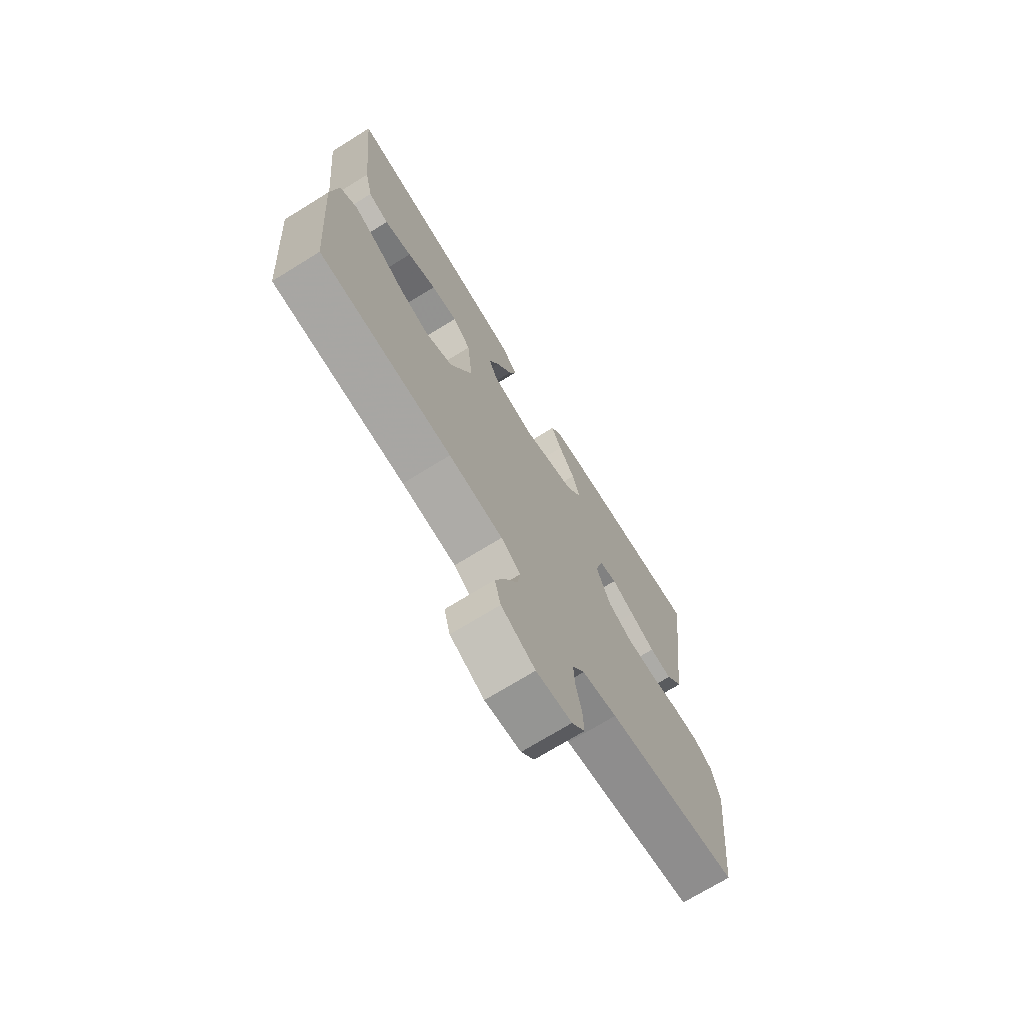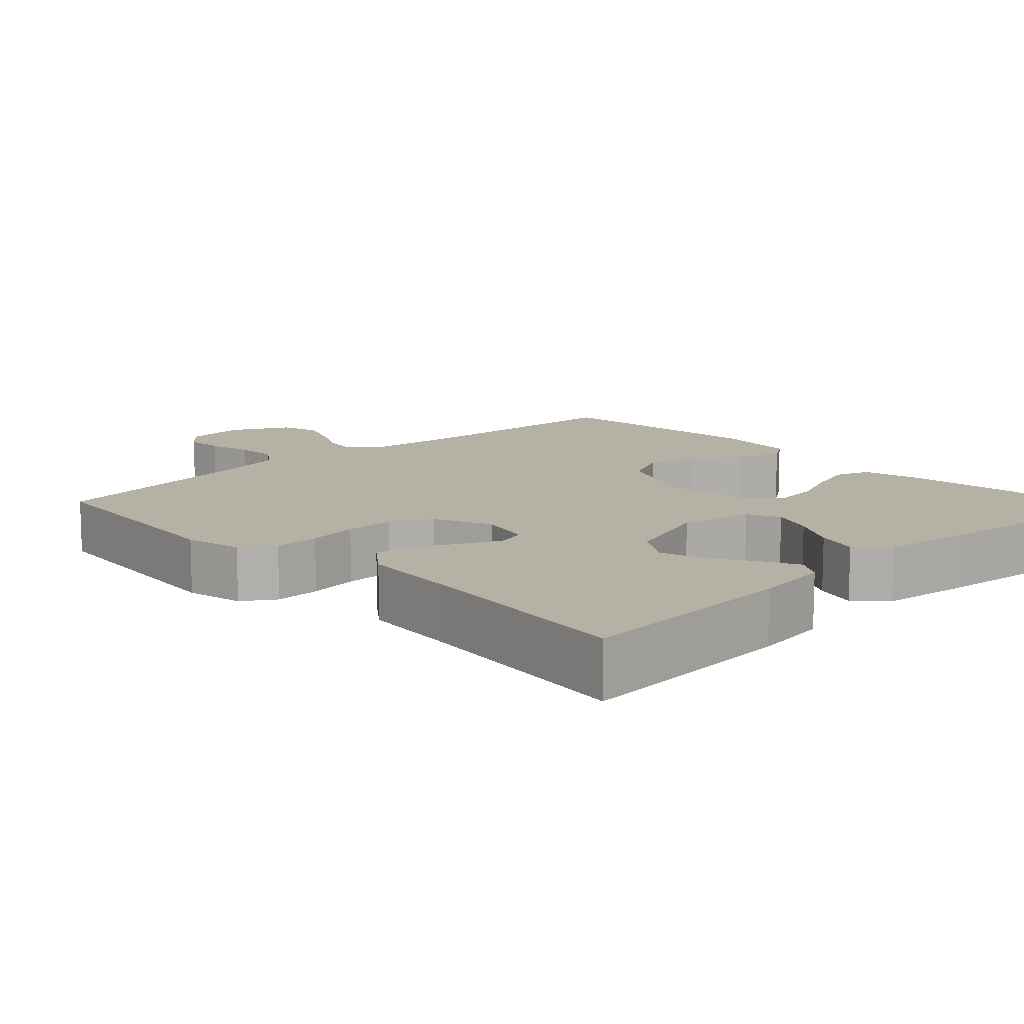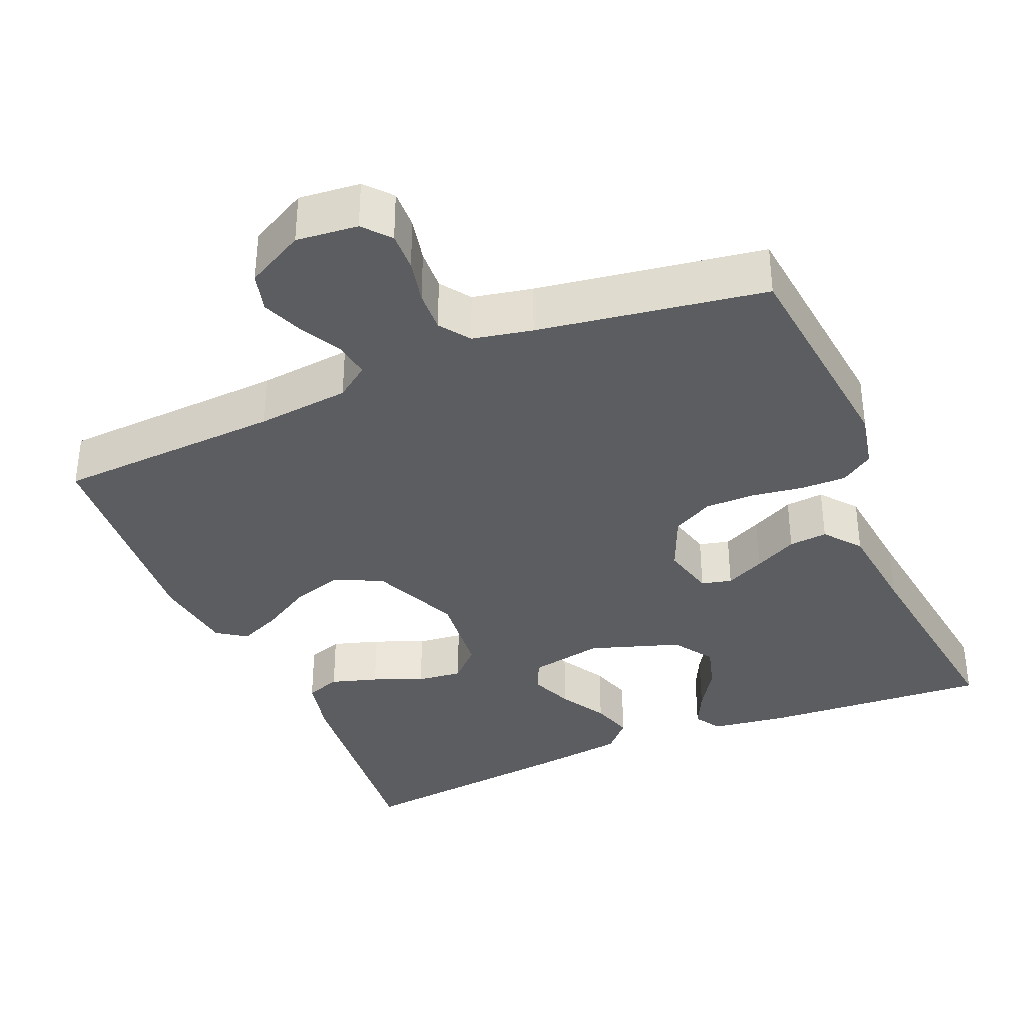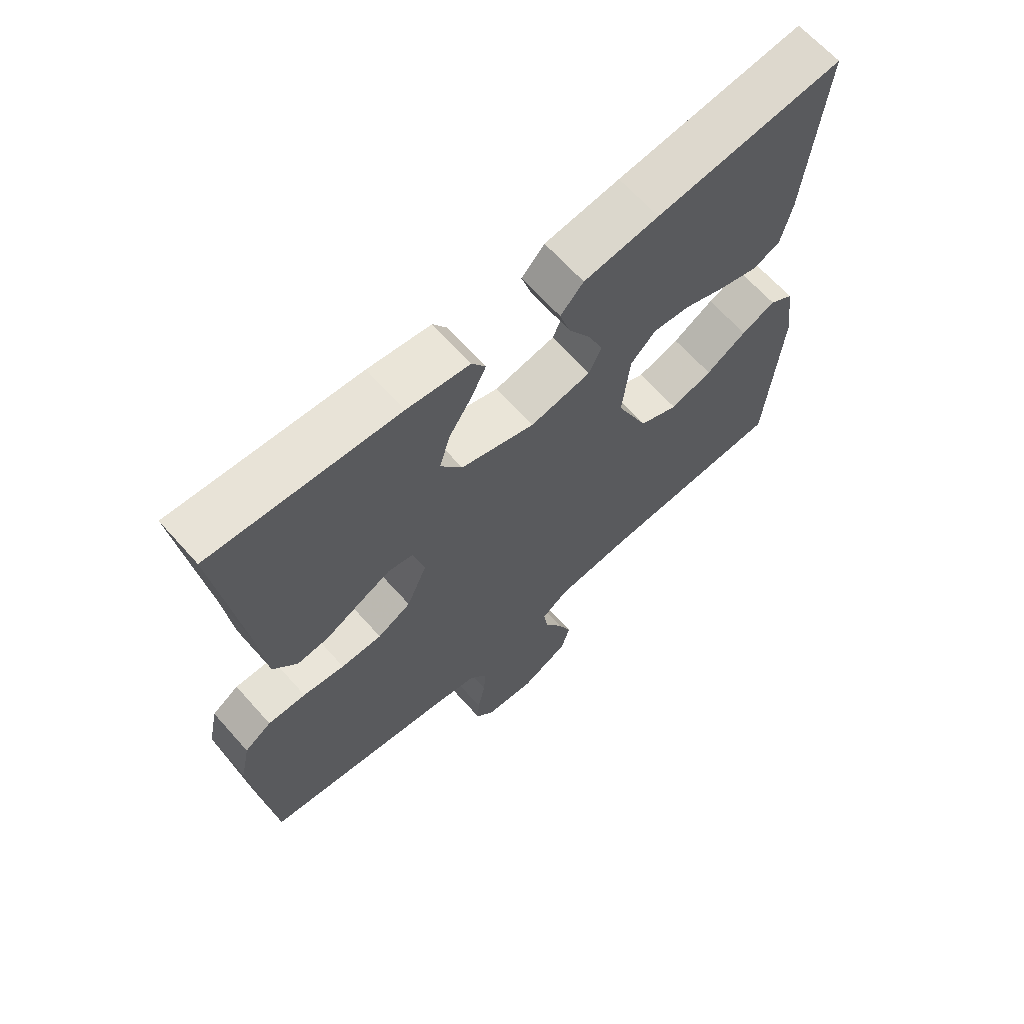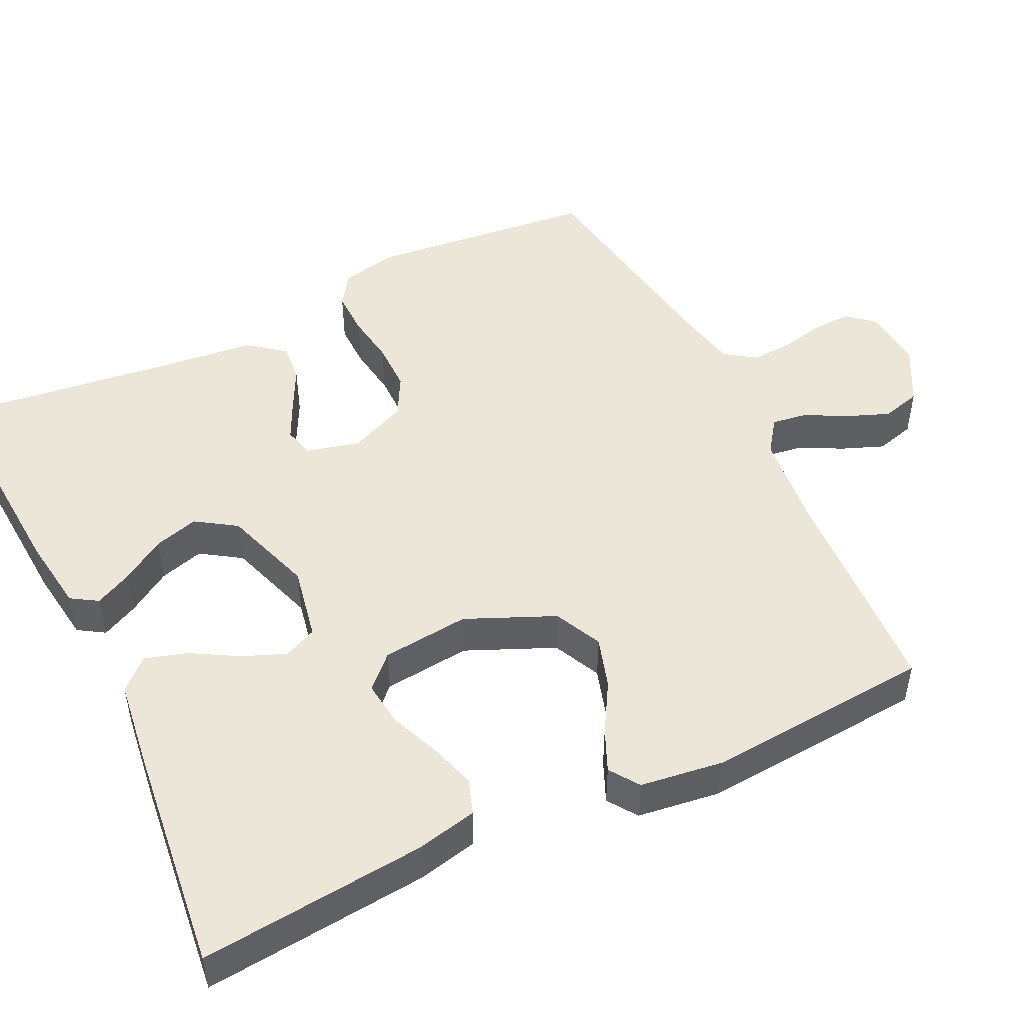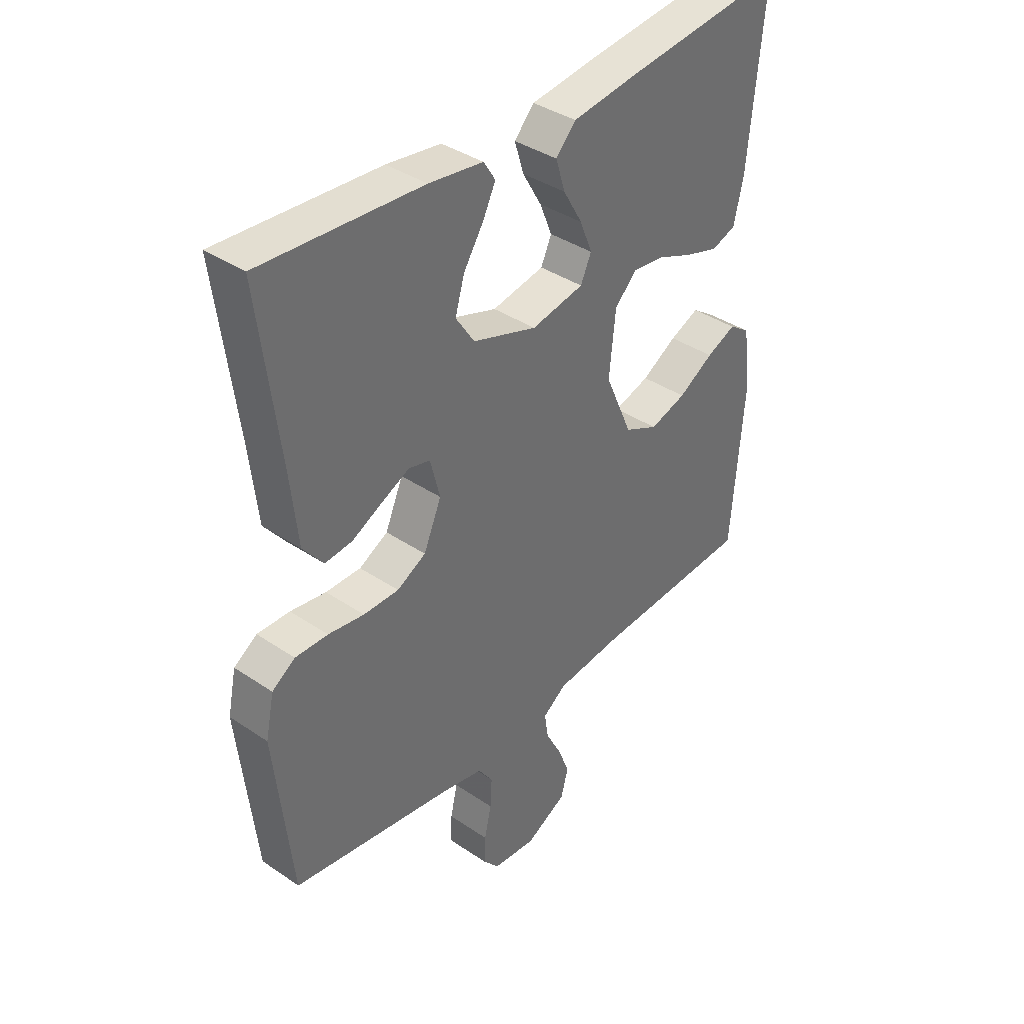
<metadata>
{"format":"obj","ext":"obj","renderer":"f3d","projection":"perspective","resolution":1024,"background":"white","views":[{"elev":-71.9,"azim":121.7,"up":"+Z"},{"elev":12.0,"azim":-43.9,"up":"+Y"},{"elev":-36.1,"azim":-157.0,"up":"+Y"},{"elev":65.9,"azim":-41.8,"up":"+Z"},{"elev":49.0,"azim":64.2,"up":"+Y"},{"elev":38.3,"azim":-49.4,"up":"+Z"}]}
</metadata>
<code>
v 0.5 0.07 -0.5
v 0.2 0.07 -0.516
v 0.077 0.07 -0.529
v 0.033 0.07 -0.561
v 0.04 0.07 -0.608
v 0.069 0.07 -0.663
v 0.091 0.07 -0.719
v 0.077 0.07 -0.771
v 0 0.07 -0.812
v -0.081 0.07 -0.804
v -0.111 0.07 -0.769
v -0.109 0.07 -0.717
v -0.096 0.07 -0.658
v -0.093 0.07 -0.603
v -0.121 0.07 -0.563
v -0.2 0.07 -0.547
v -0.5 0.07 -0.5
v -0.532 0.07 -0.2
v -0.516 0.07 -0.124
v -0.473 0.07 -0.095
v -0.412 0.07 -0.096
v -0.345 0.07 -0.106
v -0.279 0.07 -0.106
v -0.225 0.07 -0.077
v -0.192 0.07 0
v -0.21 0.07 0.071
v -0.25 0.07 0.081
v -0.302 0.07 0.056
v -0.359 0.07 0.027
v -0.41 0.07 0.022
v -0.448 0.07 0.07
v -0.462 0.07 0.2
v -0.5 0.07 0.5
v -0.2 0.07 0.48
v -0.099 0.07 0.466
v -0.077 0.07 0.431
v -0.101 0.07 0.382
v -0.138 0.07 0.324
v -0.155 0.07 0.265
v -0.12 0.07 0.212
v 0 0.07 0.172
v 0.098 0.07 0.191
v 0.118 0.07 0.235
v 0.095 0.07 0.292
v 0.059 0.07 0.354
v 0.042 0.07 0.41
v 0.079 0.07 0.45
v 0.2 0.07 0.466
v 0.5 0.07 0.5
v 0.471 0.07 0.2
v 0.453 0.07 0.12
v 0.407 0.07 0.104
v 0.345 0.07 0.123
v 0.279 0.07 0.15
v 0.219 0.07 0.157
v 0.178 0.07 0.116
v 0.166 0.07 0
v 0.217 0.07 -0.117
v 0.28 0.07 -0.147
v 0.348 0.07 -0.126
v 0.414 0.07 -0.087
v 0.469 0.07 -0.063
v 0.508 0.07 -0.09
v 0.523 0.07 -0.2
v 0.5 0 -0.5
v 0.2 0 -0.516
v 0.077 0 -0.529
v 0.033 0 -0.561
v 0.04 0 -0.608
v 0.069 0 -0.663
v 0.091 0 -0.719
v 0.077 0 -0.771
v 0 0 -0.812
v -0.081 0 -0.804
v -0.111 0 -0.769
v -0.109 0 -0.717
v -0.096 0 -0.658
v -0.093 0 -0.603
v -0.121 0 -0.563
v -0.2 0 -0.547
v -0.5 0 -0.5
v -0.532 0 -0.2
v -0.516 0 -0.124
v -0.473 0 -0.095
v -0.412 0 -0.096
v -0.345 0 -0.106
v -0.279 0 -0.106
v -0.225 0 -0.077
v -0.192 0 0
v -0.21 0 0.071
v -0.25 0 0.081
v -0.302 0 0.056
v -0.359 0 0.027
v -0.41 0 0.022
v -0.448 0 0.07
v -0.462 0 0.2
v -0.5 0 0.5
v -0.2 0 0.48
v -0.099 0 0.466
v -0.077 0 0.431
v -0.101 0 0.382
v -0.138 0 0.324
v -0.155 0 0.265
v -0.12 0 0.212
v 0 0 0.172
v 0.098 0 0.191
v 0.118 0 0.235
v 0.095 0 0.292
v 0.059 0 0.354
v 0.042 0 0.41
v 0.079 0 0.45
v 0.2 0 0.466
v 0.5 0 0.5
v 0.471 0 0.2
v 0.453 0 0.12
v 0.407 0 0.104
v 0.345 0 0.123
v 0.279 0 0.15
v 0.219 0 0.157
v 0.178 0 0.116
v 0.166 0 0
v 0.217 0 -0.117
v 0.28 0 -0.147
v 0.348 0 -0.126
v 0.414 0 -0.087
v 0.469 0 -0.063
v 0.508 0 -0.09
v 0.523 0 -0.2
f 63 64 1 2
f 60 61 62 63
f 59 60 63 2
f 58 59 2 3
f 57 58 3 4
f 56 57 4
f 51 52 53 54
f 49 50 51 54
f 49 54 55
f 48 49 55 56
f 44 45 46 47
f 43 44 47 48
f 35 36 37 38
f 35 38 39
f 32 33 34 35
f 32 35 39
f 31 32 39 40
f 28 29 30 31
f 27 28 31 40
f 19 20 21 22
f 19 22 23
f 16 17 18 19
f 15 16 19 23
f 14 15 23 24
f 10 11 12 13
f 10 13 14
f 9 10 14
f 5 6 7 8
f 5 8 9 14
f 43 48 56 4
f 26 27 40 41
f 25 26 41 42
f 24 25 42
f 4 5 14 24
f 4 24 42
f 4 42 43
f 66 65 128 127
f 127 126 125 124
f 66 127 124 123
f 67 66 123 122
f 68 67 122 121
f 68 121 120
f 118 117 116 115
f 118 115 114 113
f 119 118 113
f 120 119 113 112
f 111 110 109 108
f 112 111 108 107
f 102 101 100 99
f 103 102 99
f 99 98 97 96
f 103 99 96
f 104 103 96 95
f 95 94 93 92
f 104 95 92 91
f 86 85 84 83
f 87 86 83
f 83 82 81 80
f 87 83 80 79
f 88 87 79 78
f 77 76 75 74
f 78 77 74
f 78 74 73
f 72 71 70 69
f 78 73 72 69
f 68 120 112 107
f 105 104 91 90
f 106 105 90 89
f 106 89 88
f 88 78 69 68
f 106 88 68
f 107 106 68
f 1 65 66 2
f 2 66 67 3
f 3 67 68 4
f 4 68 69 5
f 5 69 70 6
f 6 70 71 7
f 7 71 72 8
f 8 72 73 9
f 9 73 74 10
f 10 74 75 11
f 11 75 76 12
f 12 76 77 13
f 13 77 78 14
f 14 78 79 15
f 15 79 80 16
f 16 80 81 17
f 17 81 82 18
f 18 82 83 19
f 19 83 84 20
f 20 84 85 21
f 21 85 86 22
f 22 86 87 23
f 23 87 88 24
f 24 88 89 25
f 25 89 90 26
f 26 90 91 27
f 27 91 92 28
f 28 92 93 29
f 29 93 94 30
f 30 94 95 31
f 31 95 96 32
f 32 96 97 33
f 33 97 98 34
f 34 98 99 35
f 35 99 100 36
f 36 100 101 37
f 37 101 102 38
f 38 102 103 39
f 39 103 104 40
f 40 104 105 41
f 41 105 106 42
f 42 106 107 43
f 43 107 108 44
f 44 108 109 45
f 45 109 110 46
f 46 110 111 47
f 47 111 112 48
f 48 112 113 49
f 49 113 114 50
f 50 114 115 51
f 51 115 116 52
f 52 116 117 53
f 53 117 118 54
f 54 118 119 55
f 55 119 120 56
f 56 120 121 57
f 57 121 122 58
f 58 122 123 59
f 59 123 124 60
f 60 124 125 61
f 61 125 126 62
f 62 126 127 63
f 63 127 128 64
f 64 128 65 1

</code>
